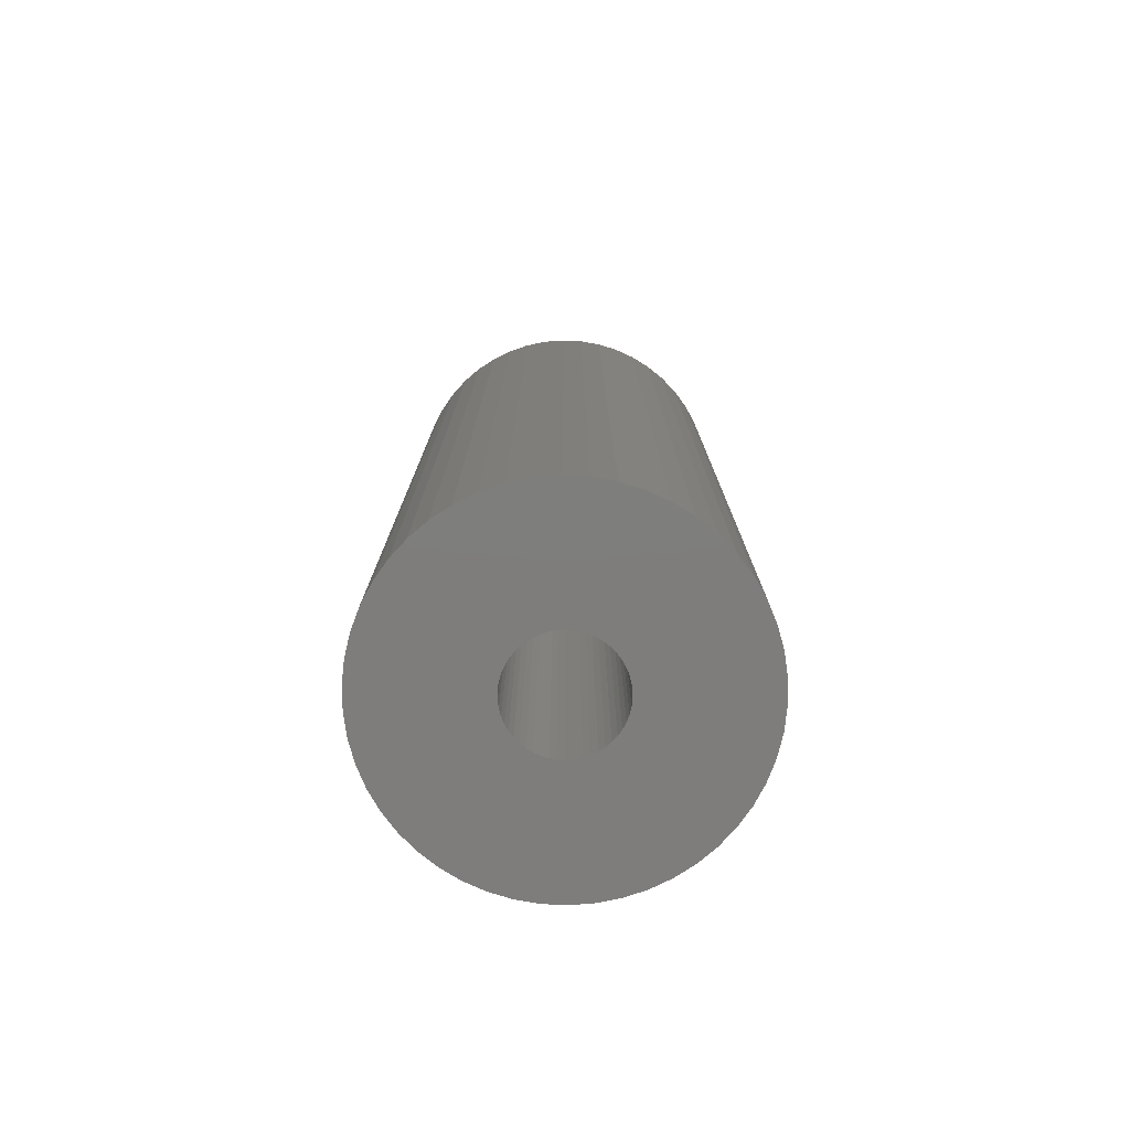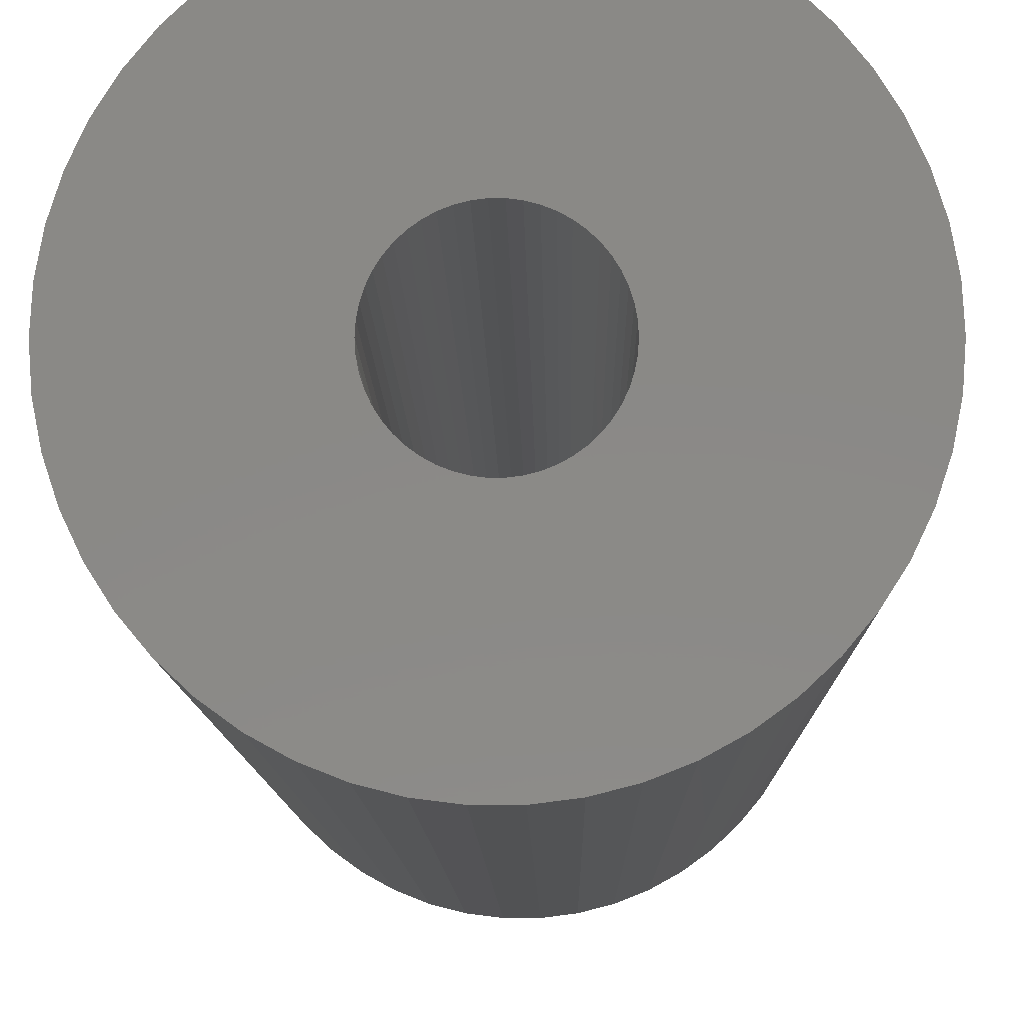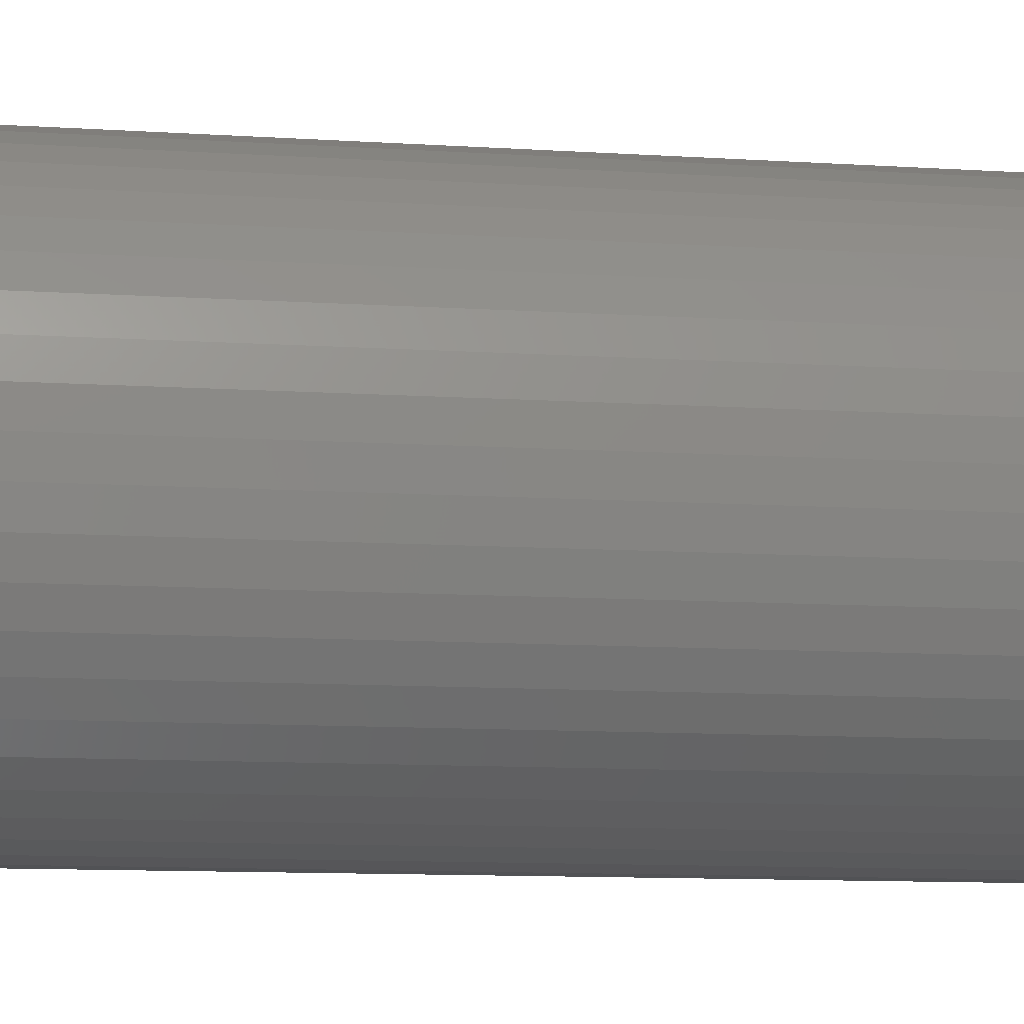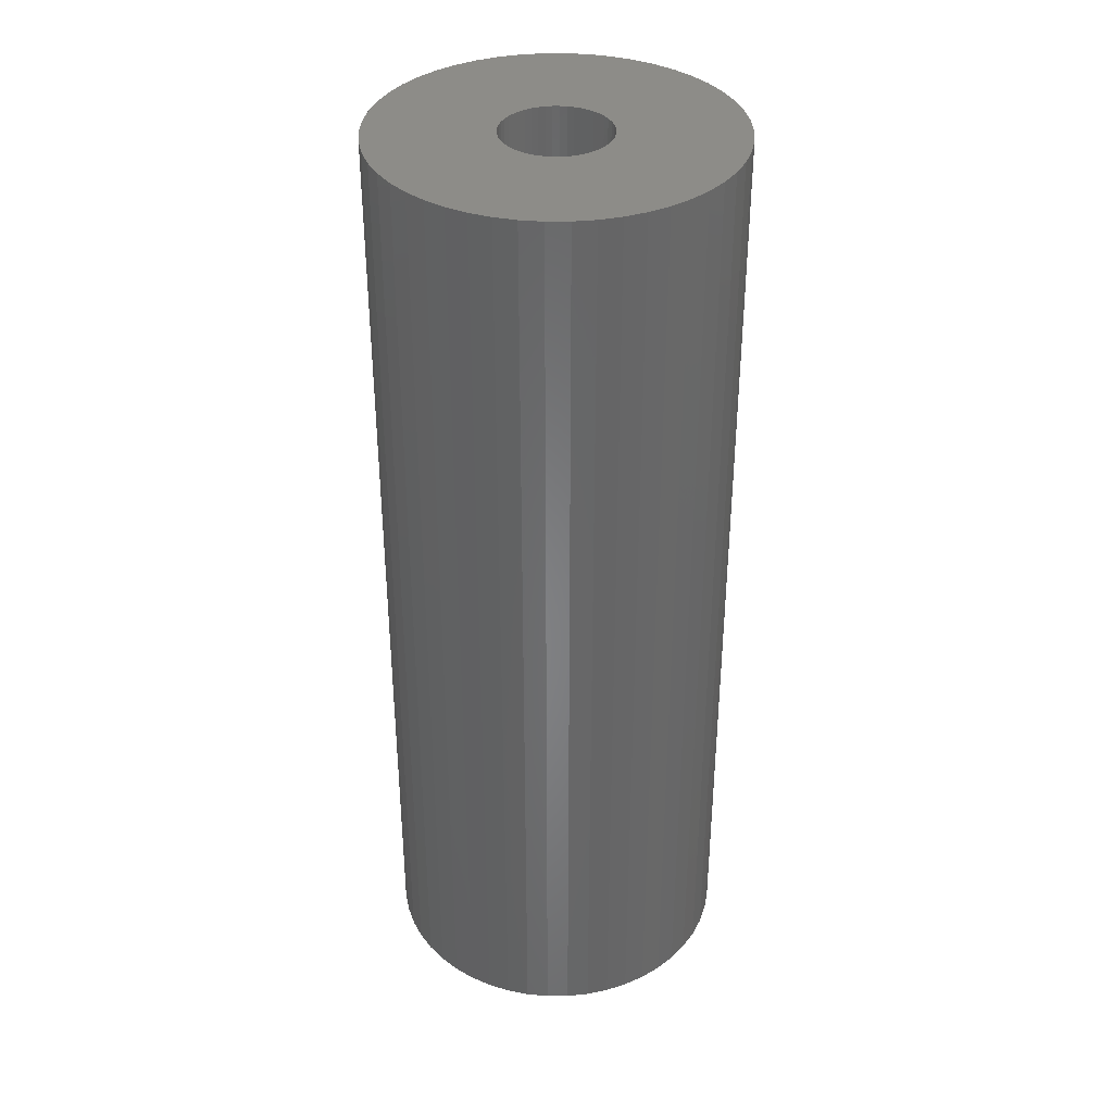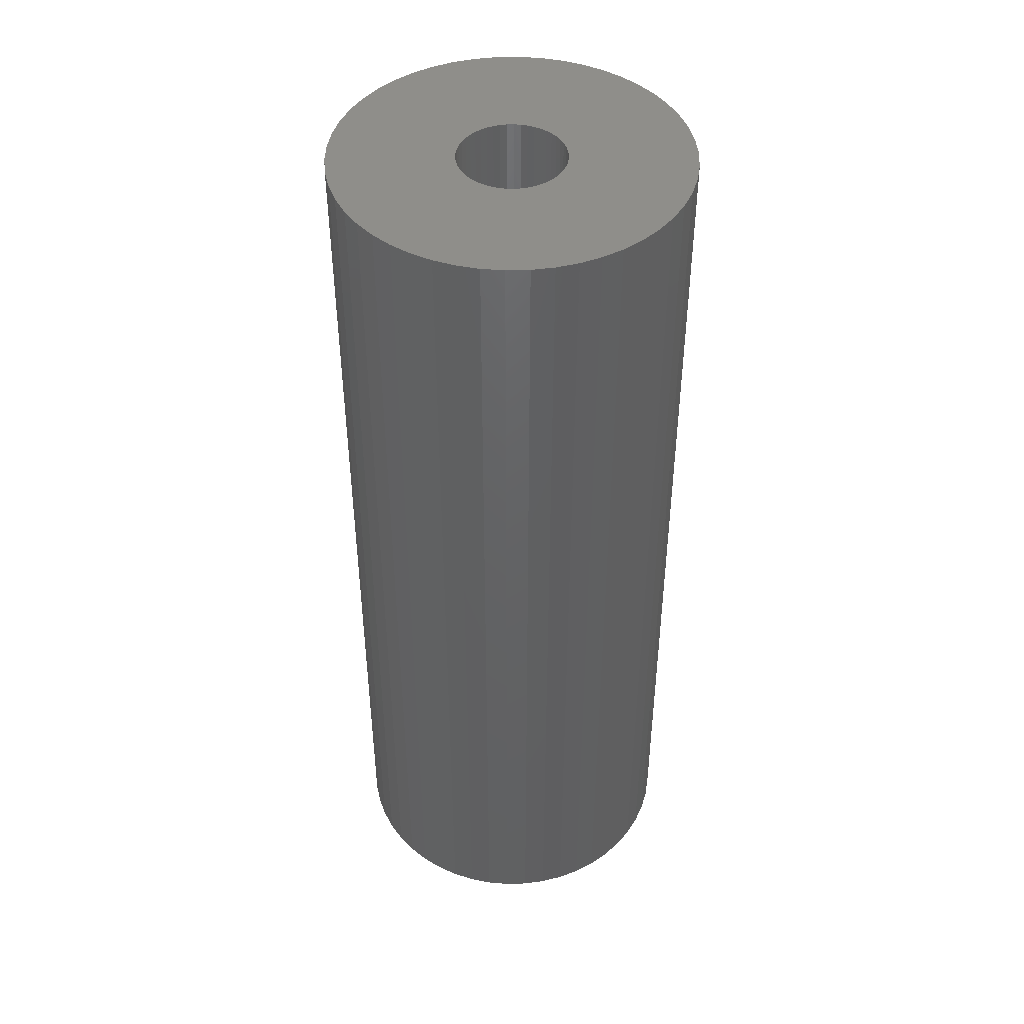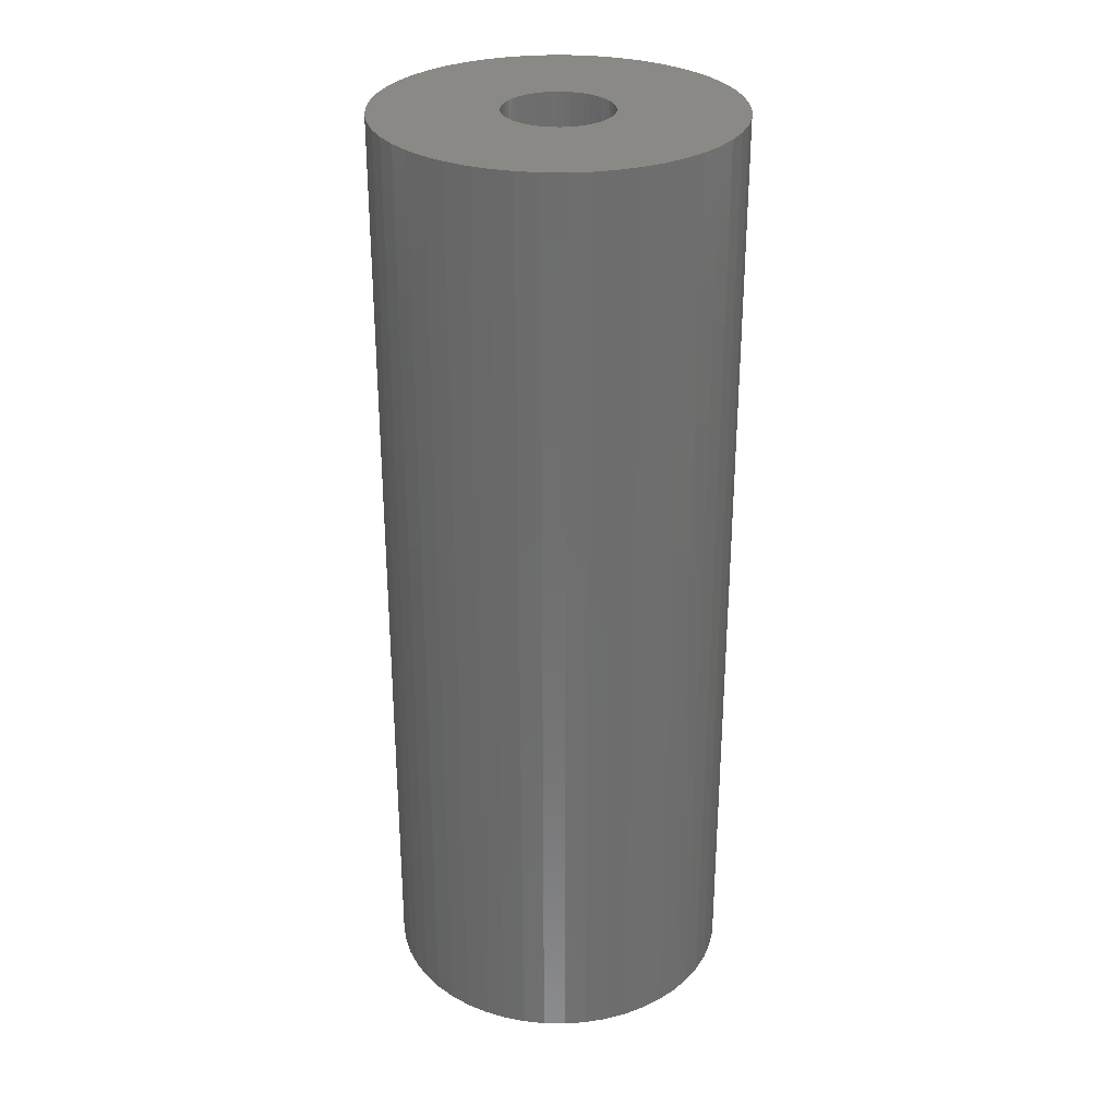
<metadata>
{"format":"stl","ext":"stl","renderer":"f3d","projection":"perspective","resolution":1024,"background":"white","views":[{"elev":-77.4,"azim":-74.7,"up":"+Z"},{"elev":-8.0,"azim":-179.3,"up":"+Y"},{"elev":-9.2,"azim":79.2,"up":"+Y"},{"elev":36.5,"azim":114.8,"up":"+Z"},{"elev":44.8,"azim":19.9,"up":"+Z"},{"elev":29.8,"azim":-164.2,"up":"+Z"}]}
</metadata>
<code>
# stl→obj: 200 verts, 400 faces
v 14 0 37.5
v 13.89 1.755 -37.5
v 13.89 1.755 37.5
v 14 0 -37.5
v -14 0 -37.5
v -13.89 1.755 37.5
v -13.89 1.755 -37.5
v -14 0 37.5
v 0.8791 13.97 -37.5
v -0.8791 13.97 37.5
v 0.8791 13.97 37.5
v -0.8791 13.97 -37.5
v -0.8791 -13.97 -37.5
v 0.8791 -13.97 37.5
v -0.8791 -13.97 37.5
v 0.8791 -13.97 -37.5
v 10.21 9.584 -37.5
v 8.924 10.79 37.5
v 10.21 9.584 37.5
v 8.924 10.79 -37.5
v -8.924 10.79 -37.5
v -10.21 9.584 37.5
v -8.924 10.79 37.5
v -10.21 9.584 -37.5
v -4.326 13.31 -37.5
v -5.961 12.67 37.5
v -4.326 13.31 37.5
v -5.961 12.67 -37.5
v 12.27 -6.745 37.5
v 13.02 -5.154 -37.5
v 13.02 -5.154 37.5
v 12.27 -6.745 -37.5
v 13.02 5.154 37.5
v 12.27 6.745 -37.5
v 12.27 6.745 37.5
v 13.02 5.154 -37.5
v 5.961 12.67 -37.5
v 4.326 13.31 37.5
v 5.961 12.67 37.5
v 4.326 13.31 -37.5
v 7.502 11.82 -37.5
v 7.502 11.82 37.5
v -13.02 5.154 -37.5
v -12.27 6.745 37.5
v -12.27 6.745 -37.5
v -13.02 5.154 37.5
v -11.33 8.229 -37.5
v -11.33 8.229 37.5
v 4.25 0 37.5
v 4.216 0.5327 37.5
v 13.56 3.482 37.5
v 13.89 -1.755 37.5
v 4.116 1.057 37.5
v 4.216 -0.5327 37.5
v 3.952 1.565 37.5
v 13.56 -3.482 37.5
v 3.724 2.047 37.5
v 11.33 8.229 37.5
v 4.116 -1.057 37.5
v 3.438 2.498 37.5
v 3.098 2.909 37.5
v 3.952 -1.565 37.5
v 2.709 3.275 37.5
v 2.277 3.588 37.5
v 3.724 -2.047 37.5
v 1.81 3.846 37.5
v 11.33 -8.229 37.5
v 3.438 -2.498 37.5
v 1.313 4.042 37.5
v 2.623 13.75 37.5
v 0.7964 4.175 37.5
v 0.2669 4.242 37.5
v -0.2669 4.242 37.5
v -0.7964 4.175 37.5
v -2.623 13.75 37.5
v -1.313 4.042 37.5
v -1.81 3.846 37.5
v -2.277 3.588 37.5
v -7.502 11.82 37.5
v -2.709 3.275 37.5
v -3.098 2.909 37.5
v -3.438 2.498 37.5
v 10.21 -9.584 37.5
v 3.098 -2.909 37.5
v 8.924 -10.79 37.5
v 2.709 -3.275 37.5
v 7.502 -11.82 37.5
v 2.277 -3.588 37.5
v 5.961 -12.67 37.5
v 1.81 -3.846 37.5
v 4.326 -13.31 37.5
v 1.313 -4.042 37.5
v 2.623 -13.75 37.5
v 0.7964 -4.175 37.5
v 0.2669 -4.242 37.5
v -0.2669 -4.242 37.5
v -0.7964 -4.175 37.5
v -2.623 -13.75 37.5
v -1.313 -4.042 37.5
v -4.326 -13.31 37.5
v -1.81 -3.846 37.5
v -5.961 -12.67 37.5
v -2.277 -3.588 37.5
v -7.502 -11.82 37.5
v -2.709 -3.275 37.5
v -8.924 -10.79 37.5
v -3.098 -2.909 37.5
v -10.21 -9.584 37.5
v -3.438 -2.498 37.5
v -11.33 -8.229 37.5
v -3.724 -2.047 37.5
v -12.27 -6.745 37.5
v -3.952 -1.565 37.5
v -13.02 -5.154 37.5
v -4.116 -1.057 37.5
v -13.56 -3.482 37.5
v -4.216 -0.5327 37.5
v -13.89 -1.755 37.5
v -4.25 0 37.5
v -3.724 2.047 37.5
v -3.952 1.565 37.5
v -4.116 1.057 37.5
v -13.56 3.482 37.5
v -4.216 0.5327 37.5
v -2.623 13.75 -37.5
v 4.25 0 -37.5
v 13.89 -1.755 -37.5
v 4.216 -0.5327 -37.5
v 13.56 -3.482 -37.5
v 4.116 -1.057 -37.5
v 4.216 0.5327 -37.5
v 3.952 -1.565 -37.5
v 13.56 3.482 -37.5
v 3.724 -2.047 -37.5
v 11.33 -8.229 -37.5
v 4.116 1.057 -37.5
v 3.438 -2.498 -37.5
v 10.21 -9.584 -37.5
v 3.098 -2.909 -37.5
v 8.924 -10.79 -37.5
v 3.952 1.565 -37.5
v 2.709 -3.275 -37.5
v 7.502 -11.82 -37.5
v 2.277 -3.588 -37.5
v 5.961 -12.67 -37.5
v 3.724 2.047 -37.5
v 1.81 -3.846 -37.5
v 4.326 -13.31 -37.5
v 11.33 8.229 -37.5
v 3.438 2.498 -37.5
v 1.313 -4.042 -37.5
v 2.623 -13.75 -37.5
v 0.7964 -4.175 -37.5
v 0.2669 -4.242 -37.5
v -0.2669 -4.242 -37.5
v -0.7964 -4.175 -37.5
v -2.623 -13.75 -37.5
v -1.313 -4.042 -37.5
v -4.326 -13.31 -37.5
v -1.81 -3.846 -37.5
v -5.961 -12.67 -37.5
v -2.277 -3.588 -37.5
v -7.502 -11.82 -37.5
v -2.709 -3.275 -37.5
v -8.924 -10.79 -37.5
v -3.098 -2.909 -37.5
v -10.21 -9.584 -37.5
v -11.33 -8.229 -37.5
v -3.438 -2.498 -37.5
v 3.098 2.909 -37.5
v 2.709 3.275 -37.5
v 2.277 3.588 -37.5
v 1.81 3.846 -37.5
v 1.313 4.042 -37.5
v 2.623 13.75 -37.5
v 0.7964 4.175 -37.5
v 0.2669 4.242 -37.5
v -0.2669 4.242 -37.5
v -0.7964 4.175 -37.5
v -1.313 4.042 -37.5
v -1.81 3.846 -37.5
v -2.277 3.588 -37.5
v -7.502 11.82 -37.5
v -2.709 3.275 -37.5
v -3.098 2.909 -37.5
v -3.438 2.498 -37.5
v -3.724 2.047 -37.5
v -3.952 1.565 -37.5
v -4.116 1.057 -37.5
v -13.56 3.482 -37.5
v -4.216 0.5327 -37.5
v -4.25 0 -37.5
v -3.724 -2.047 -37.5
v -12.27 -6.745 -37.5
v -3.952 -1.565 -37.5
v -13.02 -5.154 -37.5
v -4.116 -1.057 -37.5
v -13.56 -3.482 -37.5
v -4.216 -0.5327 -37.5
v -13.89 -1.755 -37.5
f 1 2 3
f 2 1 4
f 5 6 7
f 6 5 8
f 9 10 11
f 10 9 12
f 13 14 15
f 14 13 16
f 17 18 19
f 18 17 20
f 21 22 23
f 22 21 24
f 25 26 27
f 26 25 28
f 29 30 31
f 30 29 32
f 33 34 35
f 34 33 36
f 37 38 39
f 38 37 40
f 41 39 42
f 39 41 37
f 43 44 45
f 44 43 46
f 47 22 24
f 22 47 48
f 49 1 3
f 50 3 51
f 1 49 52
f 53 51 33
f 54 52 49
f 55 33 35
f 52 54 56
f 57 35 58
f 59 56 54
f 60 58 19
f 56 59 31
f 61 19 18
f 62 31 59
f 63 18 42
f 31 62 29
f 64 42 39
f 65 29 62
f 66 39 38
f 29 65 67
f 68 67 65
f 3 50 49
f 51 53 50
f 33 55 53
f 35 57 55
f 58 60 57
f 19 61 60
f 18 63 61
f 69 38 70
f 42 64 63
f 39 66 64
f 38 69 66
f 71 70 11
f 70 71 69
f 11 72 71
f 11 73 72
f 10 73 11
f 73 10 74
f 75 74 10
f 74 75 76
f 27 76 75
f 76 27 77
f 26 77 27
f 77 26 78
f 79 78 26
f 78 79 80
f 23 80 79
f 80 23 81
f 22 81 23
f 48 82 22
f 81 22 82
f 67 68 83
f 84 83 68
f 83 84 85
f 86 85 84
f 85 86 87
f 88 87 86
f 87 88 89
f 90 89 88
f 89 90 91
f 92 91 90
f 91 92 93
f 94 93 92
f 93 94 14
f 95 14 94
f 96 14 95
f 15 96 97
f 96 15 14
f 98 97 99
f 100 99 101
f 102 101 103
f 97 98 15
f 104 103 105
f 106 105 107
f 108 107 109
f 110 109 111
f 112 111 113
f 114 113 115
f 116 115 117
f 99 100 98
f 118 117 119
f 82 48 120
f 44 120 48
f 101 102 100
f 120 44 121
f 103 104 102
f 46 121 44
f 105 106 104
f 121 46 122
f 107 108 106
f 123 122 46
f 109 110 108
f 122 123 124
f 111 112 110
f 6 124 123
f 113 114 112
f 124 6 119
f 115 116 114
f 8 119 6
f 117 118 116
f 119 8 118
f 125 27 75
f 27 125 25
f 126 4 127
f 128 127 129
f 4 126 2
f 130 129 30
f 131 2 126
f 132 30 32
f 2 131 133
f 134 32 135
f 136 133 131
f 137 135 138
f 133 136 36
f 139 138 140
f 141 36 136
f 142 140 143
f 36 141 34
f 144 143 145
f 146 34 141
f 147 145 148
f 34 146 149
f 150 149 146
f 127 128 126
f 129 130 128
f 30 132 130
f 32 134 132
f 135 137 134
f 138 139 137
f 140 142 139
f 151 148 152
f 143 144 142
f 145 147 144
f 148 151 147
f 153 152 16
f 152 153 151
f 16 154 153
f 16 155 154
f 13 155 16
f 155 13 156
f 157 156 13
f 156 157 158
f 159 158 157
f 158 159 160
f 161 160 159
f 160 161 162
f 163 162 161
f 162 163 164
f 165 164 163
f 164 165 166
f 167 166 165
f 168 169 167
f 166 167 169
f 149 150 17
f 170 17 150
f 17 170 20
f 171 20 170
f 20 171 41
f 172 41 171
f 41 172 37
f 173 37 172
f 37 173 40
f 174 40 173
f 40 174 175
f 176 175 174
f 175 176 9
f 177 9 176
f 178 9 177
f 12 178 179
f 178 12 9
f 125 179 180
f 25 180 181
f 28 181 182
f 179 125 12
f 183 182 184
f 21 184 185
f 24 185 186
f 47 186 187
f 45 187 188
f 43 188 189
f 190 189 191
f 180 25 125
f 7 191 192
f 169 168 193
f 194 193 168
f 181 28 25
f 193 194 195
f 182 183 28
f 196 195 194
f 184 21 183
f 195 196 197
f 185 24 21
f 198 197 196
f 186 47 24
f 197 198 199
f 187 45 47
f 200 199 198
f 188 43 45
f 199 200 192
f 189 190 43
f 5 192 200
f 191 7 190
f 192 5 7
f 16 93 14
f 93 16 152
f 51 36 33
f 36 51 133
f 3 133 51
f 133 3 2
f 58 17 19
f 17 58 149
f 35 149 58
f 149 35 34
f 40 70 38
f 70 40 175
f 175 11 70
f 11 175 9
f 20 42 18
f 42 20 41
f 45 48 47
f 48 45 44
f 190 46 43
f 46 190 123
f 7 123 190
f 123 7 6
f 28 79 26
f 79 28 183
f 183 23 79
f 23 183 21
f 12 75 10
f 75 12 125
f 52 4 1
f 4 52 127
f 83 135 67
f 135 83 138
f 167 106 108
f 106 167 165
f 194 114 196
f 114 194 112
f 167 110 168
f 110 167 108
f 145 87 89
f 87 145 143
f 31 129 56
f 129 31 30
f 67 32 29
f 32 67 135
f 198 118 200
f 118 198 116
f 200 8 5
f 8 200 118
f 196 116 198
f 116 196 114
f 140 83 85
f 83 140 138
f 148 89 91
f 89 148 145
f 152 91 93
f 91 152 148
f 56 127 52
f 127 56 129
f 157 15 98
f 15 157 13
f 165 104 106
f 104 165 163
f 168 112 194
f 112 168 110
f 143 85 87
f 85 143 140
f 159 98 100
f 98 159 157
f 161 100 102
f 100 161 159
f 163 102 104
f 102 163 161
f 122 188 121
f 188 122 189
f 146 60 150
f 60 146 57
f 176 69 71
f 69 176 174
f 174 66 69
f 66 174 173
f 181 76 77
f 76 181 180
f 121 187 120
f 187 121 188
f 128 49 126
f 49 128 54
f 144 90 88
f 90 144 147
f 177 71 72
f 71 177 176
f 172 63 64
f 63 172 171
f 82 185 81
f 185 82 186
f 182 77 78
f 77 182 181
f 179 73 74
f 73 179 178
f 184 78 80
f 78 184 182
f 126 50 131
f 50 126 49
f 142 88 86
f 88 142 144
f 137 65 134
f 65 137 68
f 156 99 97
f 99 156 158
f 171 61 63
f 61 171 170
f 150 61 170
f 61 150 60
f 178 72 73
f 72 178 177
f 173 64 66
f 64 173 172
f 119 191 124
f 191 119 192
f 124 189 122
f 189 124 191
f 120 186 82
f 186 120 187
f 180 74 76
f 74 180 179
f 185 80 81
f 80 185 184
f 130 54 128
f 54 130 59
f 109 193 111
f 193 109 169
f 153 95 94
f 95 153 154
f 141 57 146
f 57 141 55
f 136 55 141
f 55 136 53
f 131 53 136
f 53 131 50
f 132 59 130
f 59 132 62
f 134 62 132
f 62 134 65
f 155 97 96
f 97 155 156
f 117 192 119
f 192 117 199
f 111 195 113
f 195 111 193
f 113 197 115
f 197 113 195
f 107 169 109
f 169 107 166
f 139 86 84
f 86 139 142
f 139 68 137
f 68 139 84
f 162 105 103
f 105 162 164
f 154 96 95
f 96 154 155
f 115 199 117
f 199 115 197
f 164 107 105
f 107 164 166
f 151 94 92
f 94 151 153
f 147 92 90
f 92 147 151
f 160 103 101
f 103 160 162
f 158 101 99
f 101 158 160

</code>
